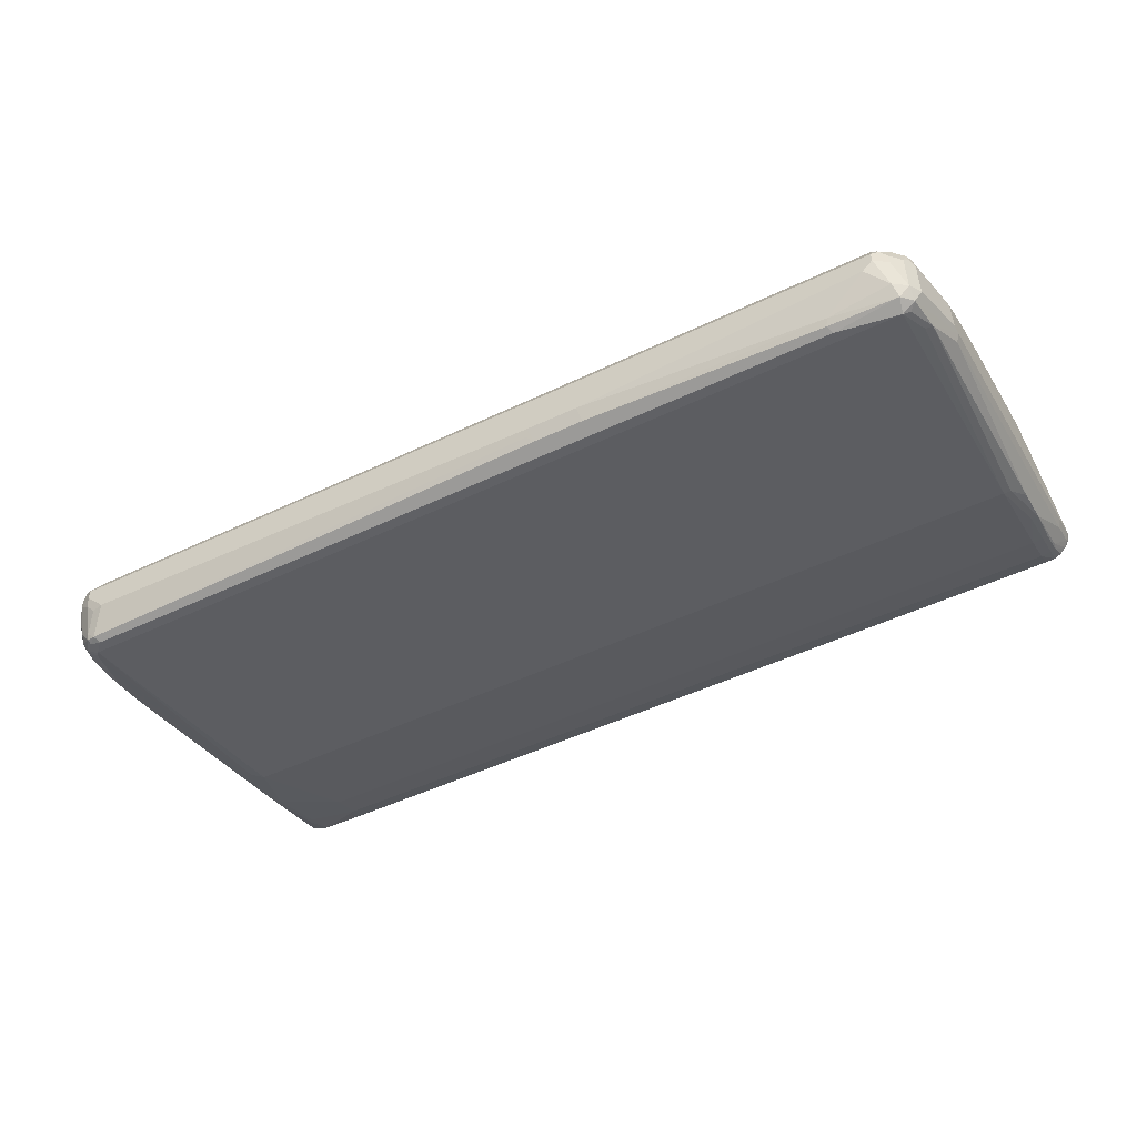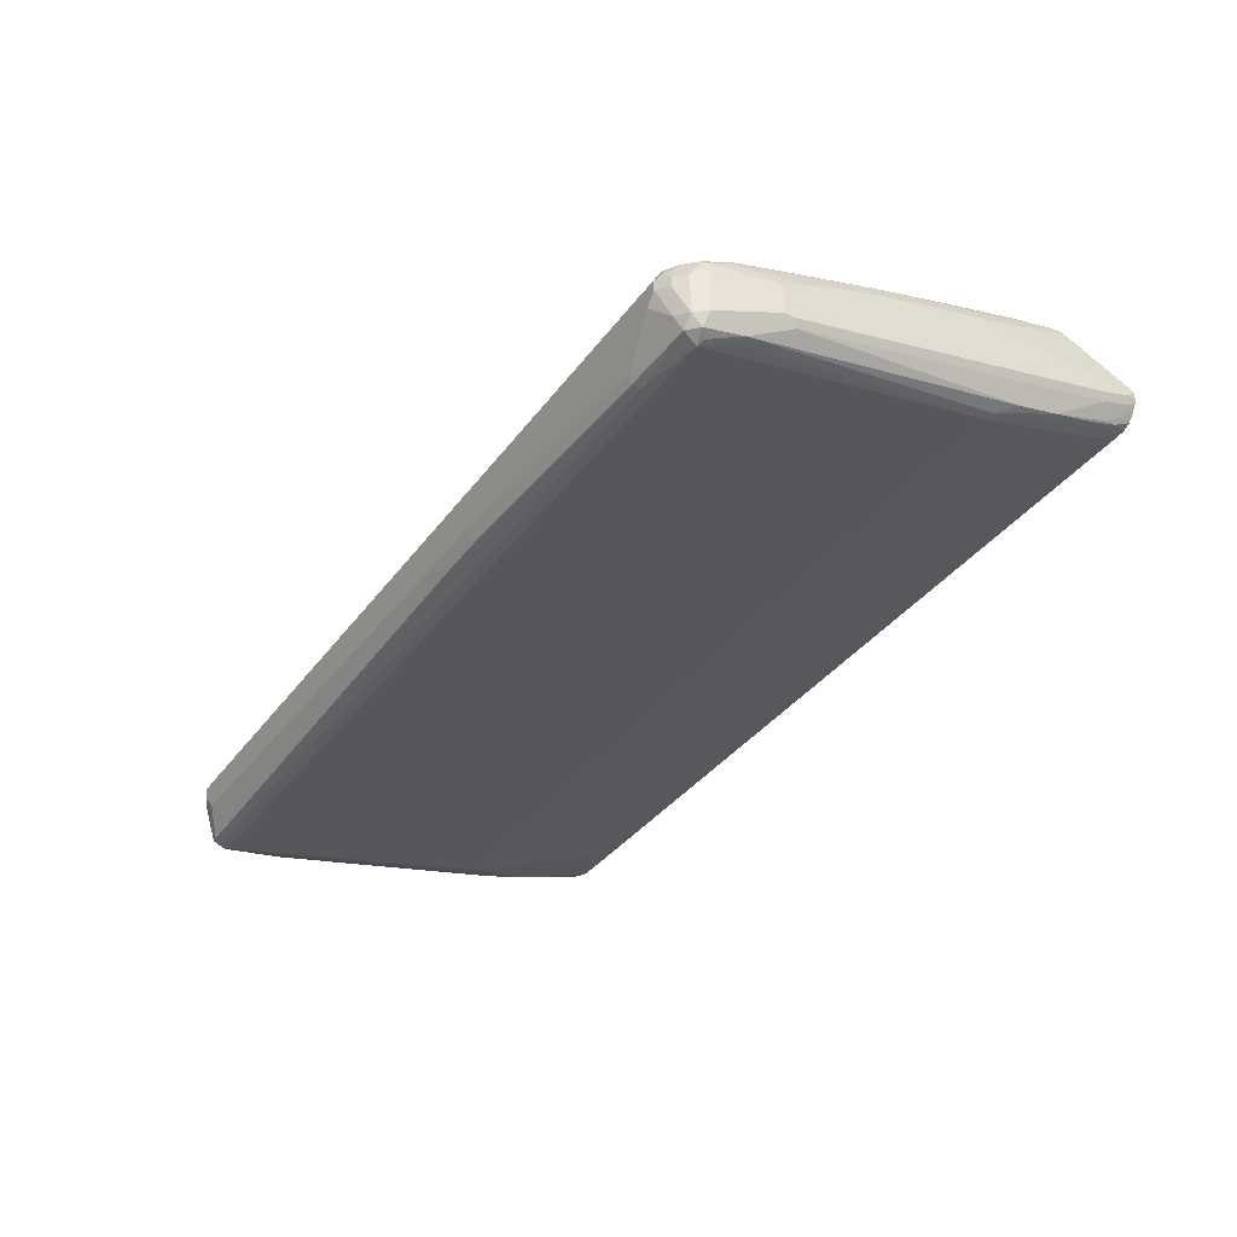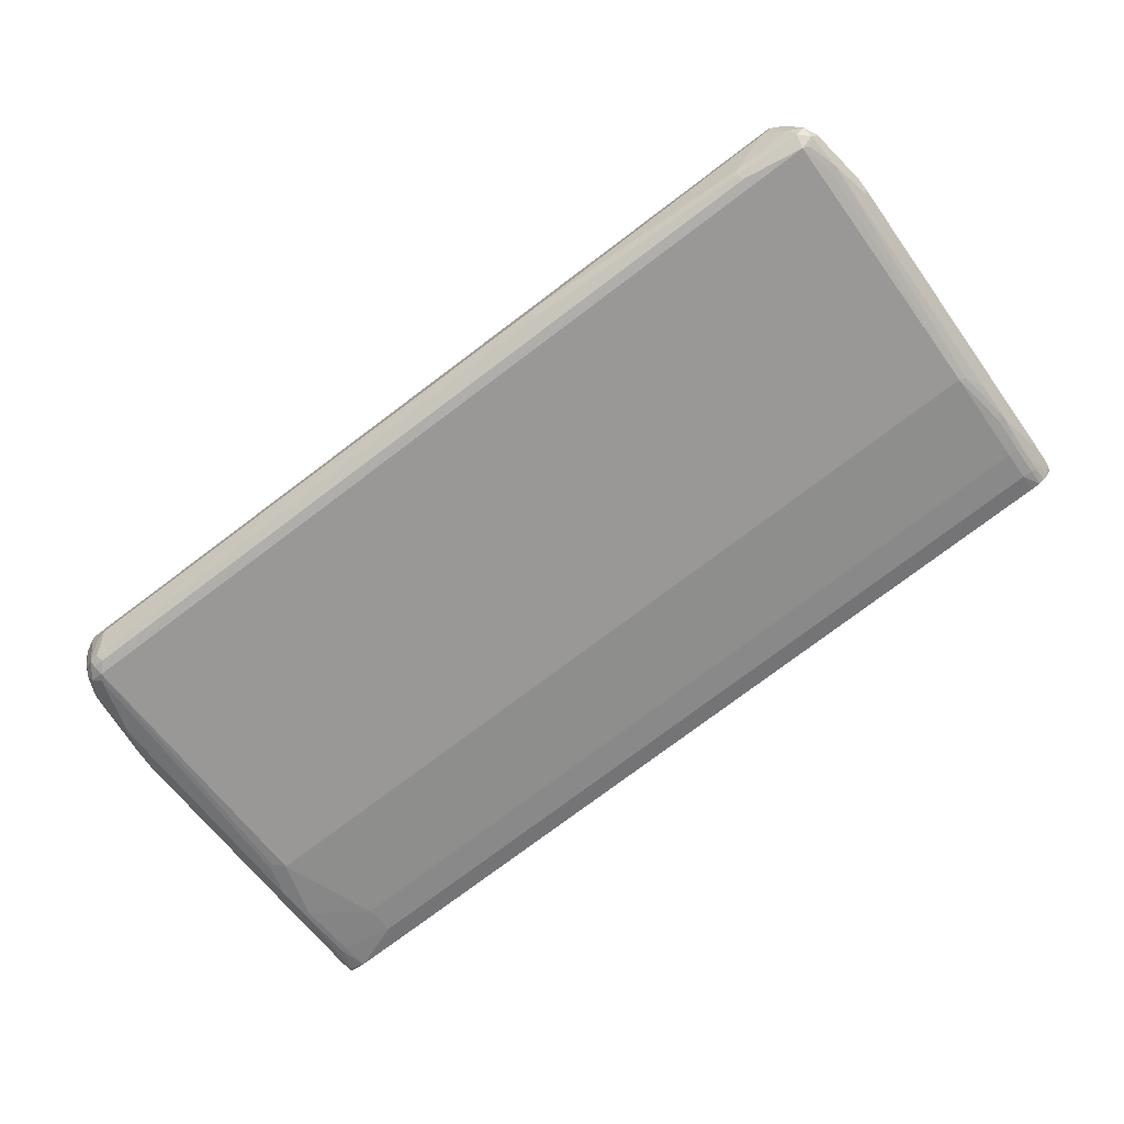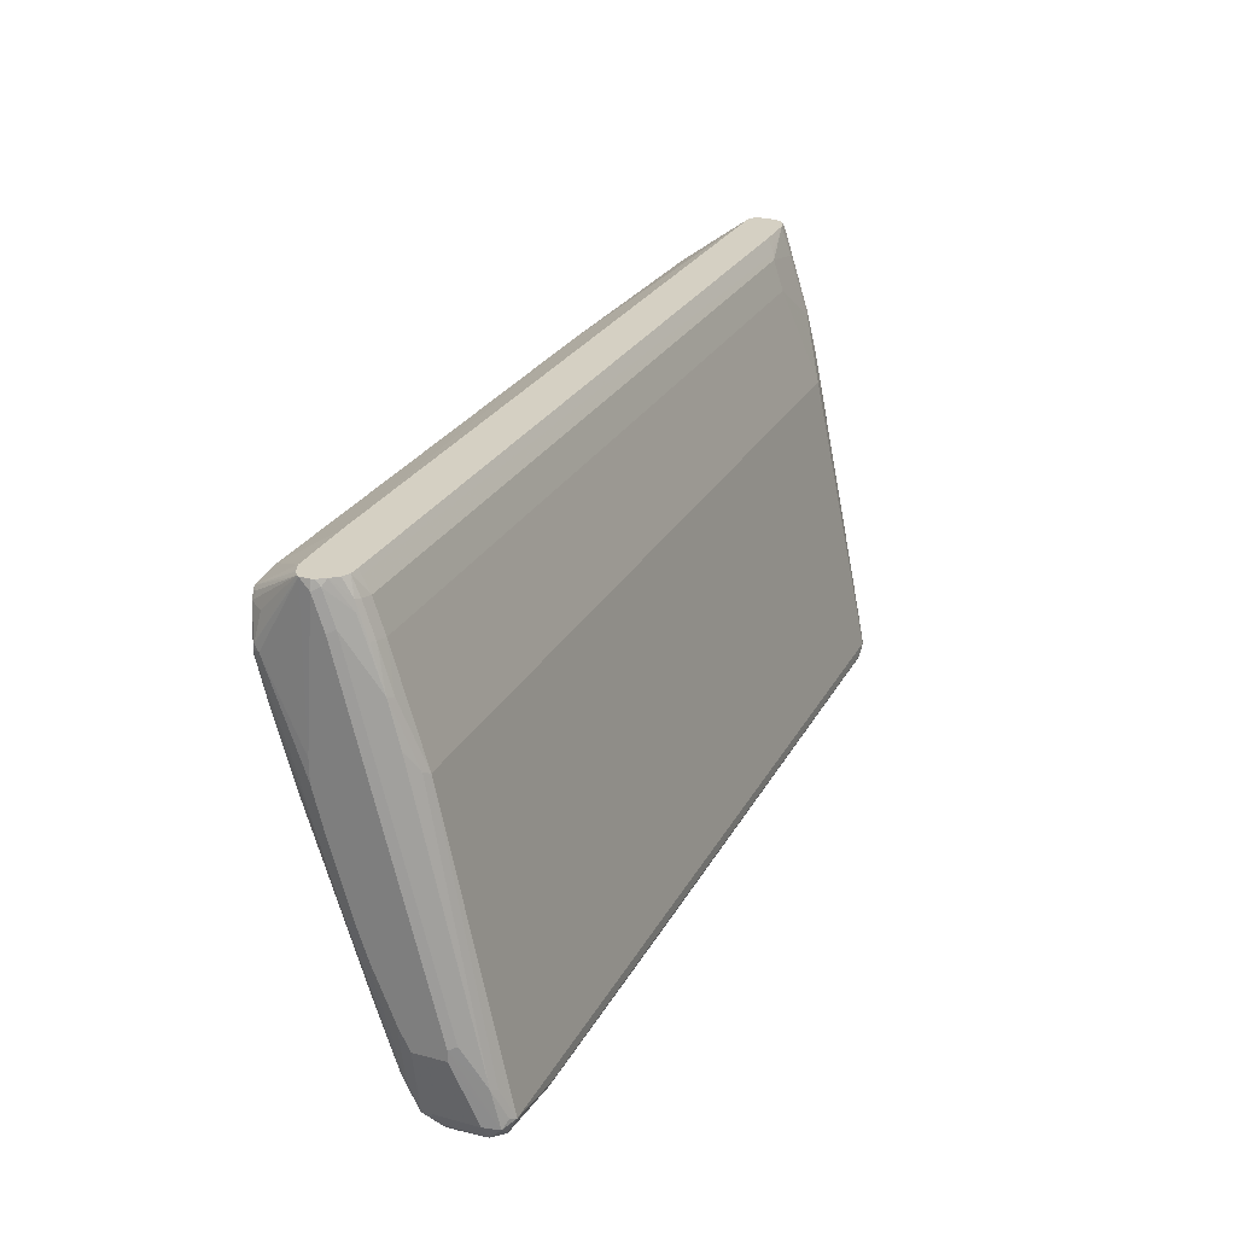
<metadata>
{"format":"obj","ext":"obj","renderer":"f3d","projection":"perspective","resolution":1024,"background":"white","views":[{"elev":-48.5,"azim":-151.9,"up":"+Y"},{"elev":-36.5,"azim":-121.8,"up":"+Y"},{"elev":-77.9,"azim":-143.2,"up":"+Y"},{"elev":26.0,"azim":-67.2,"up":"+Z"}]}
</metadata>
<code>
v -0.728 -0.104 -0.6068
v -0.728 -0.08667 -0.6068
v -0.7107 -0.1213 -0.6068
v -0.7453 -0.156 -0.5894
v -0.7511 -0.1098 -0.5952
v -0.7511 -0.09244 -0.5952
v -0.7395 -0.08087 -0.6009
v -0.7367 -0.07368 -0.5981
v -0.728 -0.06356 -0.5952
v 0.7367 -0.07799 -0.6024
v 0.728 -0.08667 -0.6068
v -0.6413 -0.1734 -0.5894
v -0.4681 -0.1387 -0.6068
v -0.7511 -0.1791 -0.5778
v -0.7684 -0.1618 -0.5778
v -0.7541 -0.06499 -0.5807
v -0.7684 -0.09244 -0.5778
v -0.7714 -0.06499 -0.5634
v -0.7367 -0.05633 -0.5807
v -0.728 -0.05199 -0.5721
v 0.7107 -0.06356 -0.5952
v 0.7453 -0.06356 -0.5778
v 0.7453 -0.07368 -0.5916
v 0.7511 -0.08667 -0.5952
v 0.7511 -0.104 -0.5952
v 0.728 -0.104 -0.6068
v -0.6356 -0.1849 -0.5836
v -0.2253 -0.156 -0.6068
v -0.2311 -0.1791 -0.5952
v -0.6413 -0.1907 -0.5721
v -0.7453 -0.1907 -0.5547
v -0.7684 -0.1791 -0.5605
v -0.7627 -0.1734 -0.5721
v -0.7742 -0.1502 -0.5663
v -0.78 -0.156 -0.5547
v -0.7742 -0.08087 -0.5663
v -0.7758 -0.06716 -0.5547
v -0.7758 -0.04982 -0.5201
v -0.7714 -0.03899 -0.5114
v -0.7541 -0.05633 -0.5634
v -0.7627 -0.03465 -0.5027
v -0.728 -0.03465 -0.5201
v 0.7107 -0.05199 -0.5721
v 0.728 -0.05633 -0.5742
v 0.7541 -0.06064 -0.5677
v 0.7584 -0.06933 -0.5742
v 0.7584 -0.13 -0.5807
v 0.7742 -0.08667 -0.5489
v 0.7758 -0.1127 -0.5461
v 0.7511 -0.156 -0.5778
v 0.7302 -0.1213 -0.6024
v 0.6933 -0.1387 -0.6068
v -0.1386 -0.156 -0.6068
v -0.1444 -0.1791 -0.5952
v 0.7107 -0.1907 -0.5721
v -0.7453 -0.08667 -0.06937
v -0.7627 -0.1734 -0.5027
v -0.7569 -0.1849 -0.5489
v 0.728 -0.1907 -0.5547
v -0.7742 -0.1676 -0.497
v -0.7975 -0.1213 -0.4334
v -0.7975 -0.1213 -0.4507
v -0.78 -0.08667 -0.5547
v -0.78 -0.06933 -0.5374
v -0.7975 -0.06933 -0.4507
v -0.7742 -0.04045 -0.5027
v -0.7975 -0.05199 -0.416
v -0.7931 -0.04982 -0.4334
v -0.7931 -0.0152 -0.3467
v -0.7858 0.005776 -0.3294
v -0.7714 -0.02165 -0.4594
v -0.7367 -0.02165 -0.4767
v -0.728 -2.715e-05 -0.416
v -0.7107 0.01732 -0.3641
v -0.676 0.052 -0.26
v 0.728 -0.03465 -0.5201
v 0.7453 -0.05199 -0.5547
v 0.7569 -0.05776 -0.5605
v 0.7714 -0.04333 -0.507
v 0.7742 -0.0751 -0.5432
v 0.78 -0.08667 -0.5374
v 0.7584 -0.1647 -0.5634
v 0.7758 -0.1473 -0.5287
v 0.78 -0.104 -0.5374
v 0.78 -0.1387 -0.5201
v 0.7324 -0.182 -0.5807
v 0.7302 -0.1734 -0.5851
v 0.7128 -0.1387 -0.6024
v 0.7107 -0.1734 -0.5894
v -0.1329 -0.1676 -0.6009
v 0.7164 -0.1849 -0.5836
v 0.7302 -0.1864 -0.5721
v -0.7453 -0.03465 0.104
v -0.7627 -0.05199 0.0346
v -0.7742 -0.04622 0.04043
v -0.7569 -0.08087 -0.06361
v 0.728 -0.08667 -0.06937
v 0.7511 -0.1791 -0.5547
v 0.7367 -0.1864 -0.5461
v 0.7453 -0.08667 -0.08672
v -0.7742 -0.06356 -0.0289
v -0.7915 -0.1329 -0.4276
v -0.7975 -0.08667 -0.2946
v -0.7975 -0.01734 -0.3294
v -0.7858 0.02309 -0.2774
v -0.7714 -0.004337 -0.4073
v -0.7367 -0.004337 -0.4247
v -0.7627 -2.715e-05 -0.3987
v -0.7453 0.06934 -0.1908
v -0.6933 0.1213 -0.03474
v -0.676 0.1387 0.01732
v 0.676 0.052 -0.26
v 0.7107 0.01732 -0.3641
v 0.728 -2.715e-05 -0.416
v 0.7627 -2.715e-05 -0.3987
v 0.7453 -0.03899 -0.5222
v 0.7627 -0.03899 -0.5049
v 0.7742 -0.005797 -0.4044
v 0.7742 -0.04045 -0.4911
v 0.7758 -0.05199 -0.5049
v 0.78 -0.05199 -0.4854
v 0.7975 -0.05199 -0.3987
v 0.7692 -0.156 -0.5374
v 0.7742 -0.1502 -0.4507
v 0.7684 -0.1618 -0.5027
v 0.7684 -0.1618 -0.5201
v 0.7975 -0.104 -0.3987
v 0.7975 -0.104 -0.3641
v -0.7453 -0.01734 0.156
v -0.7627 -0.01303 0.1582
v -0.7627 -0.03033 0.1061
v 0.676 -0.03465 0.104
v -0.7714 -0.02599 0.1083
v -0.7714 -0.008682 0.1603
v -0.7742 -0.01157 0.1444
v -0.7915 0.02309 0.1791
v -0.7858 -0.005797 0.1155
v -0.7915 0.005776 0.1271
v 0.7367 -0.08233 -0.06073
v 0.7541 -0.06499 -0.00867
v 0.7627 -0.05199 0.0346
v 0.7541 -0.169 -0.494
v 0.7541 -0.08233 -0.07808
v -0.7915 -0.01157 0.05779
v -0.7975 -2.715e-05 0.05195
v -0.7975 -2.715e-05 -0.2774
v -0.7858 0.05777 -0.1561
v -0.7714 0.08234 -0.1301
v -0.7541 0.065 -0.1994
v -0.7367 0.1517 0.07794
v -0.728 0.156 0.08665
v 0.6587 0.1387 0.01732
v 0.6933 0.1213 -0.03474
v 0.7453 0.06934 -0.1908
v 0.7627 0.065 -0.1929
v 0.7742 0.08088 -0.1272
v 0.7915 0.02889 -0.2484
v 0.7915 0.01155 -0.3005
v 0.7975 -2.715e-05 -0.2946
v 0.7975 -0.03465 -0.3641
v 0.7714 -0.1517 -0.442
v 0.7915 -0.1156 -0.3641
v 0.7887 -0.117 -0.3553
v 0.7975 -2.715e-05 0.104
v -0.7453 -0.005797 0.1791
v -0.7627 -0.0005702 0.1882
v 0.676 -0.01734 0.156
v 0.6847 -0.01303 0.1646
v -0.7742 0.005776 0.1882
v -0.7847 0.01752 0.1882
v -0.7926 0.03072 0.1882
v -0.7975 0.03466 0.1733
v -0.7975 0.01732 0.1213
v 0.7714 -0.06499 -0.02602
v 0.7714 -0.04764 0.04331
v 0.7714 -0.01303 0.1474
v 0.7627 -0.01734 0.1386
v -0.7975 0.03466 -0.1561
v -0.7858 0.07511 -0.08672
v -0.7742 0.1156 -3.249e-05
v -0.7714 0.117 -0.00867
v -0.728 0.156 0.1213
v -0.7714 0.1343 0.06066
v 0.7107 0.156 0.08665
v 0.728 0.1387 0.0346
v 0.7453 0.1213 -0.01739
v 0.7627 0.08665 -0.1214
v 0.7627 0.117 -0.01956
v 0.7714 0.1127 -0.02174
v 0.7742 0.1156 -0.005791
v 0.7858 0.07511 -0.1156
v 0.7915 0.06354 -0.1272
v 0.7975 0.052 -0.1214
v 0.7975 0.01732 -0.2427
v 0.7915 -0.01157 0.104
v 0.7858 -0.02311 0.08665
v 0.7975 0.01732 0.1733
v -0.7453 -0.001249 0.1882
v 0.676 -0.005797 0.1791
v 0.7627 -2.715e-05 0.1882
v 0.7082 -0.0009435 0.1882
v 0.6896 -0.001249 0.1882
v -0.794 0.03466 0.1882
v -0.7937 0.05136 0.1882
v -0.7975 0.052 -0.05201
v 0.7887 0.004317 0.182
v -0.7975 0.052 -0.08672
v -0.7742 0.1329 0.0693
v -0.7511 0.1445 0.1213
v -0.7411 0.1473 0.13
v -0.7338 0.1502 0.1329
v 0.6933 0.156 0.1213
v 0.728 0.156 0.104
v 0.728 0.1517 0.08448
v 0.7453 0.1387 0.05195
v 0.7627 0.1213 -3.249e-05
v 0.7395 0.1502 0.09817
v 0.7511 0.1445 0.1098
v 0.7684 0.1271 0.05779
v 0.7742 0.1156 0.06354
v 0.78 0.104 -3.249e-05
v 0.7975 0.052 -0.03474
v 0.7915 0.005776 0.1733
v 0.7887 -0.01303 0.1126
v 0.7975 0.03215 0.1882
v 0.7937 0.01545 0.1882
v 0.7825 0.005844 0.1882
v -0.7918 0.05478 0.1882
v -0.7758 0.13 0.07794
v -0.78 0.1213 0.0693
v 0.7918 0.01202 0.1882
v -0.7692 0.1213 0.1213
v -0.7475 0.1387 0.1343
v -0.7825 0.06096 0.1882
v -0.78 0.06222 0.1882
v -0.7775 0.06344 0.1882
v -0.7651 0.06809 0.1882
v -0.6876 0.1445 0.1444
v 0.6876 0.1502 0.1329
v 0.7194 0.1473 0.13
v 0.7338 0.1445 0.1271
v 0.7541 0.13 0.13
v 0.7915 0.06354 0.1882
v 0.7684 0.1271 0.07506
v 0.78 0.104 0.0693
v 0.7968 0.052 0.1882
v 0.7975 0.04949 0.1882
v -0.7107 0.06934 0.1882
v -0.6574 0.07057 0.1882
v 0.2137 0.1445 0.1444
v 0.78 0.06809 0.1882
v 0.785 0.06683 0.1882
v 0.795 0.05699 0.1882
v -0.6401 0.07057 0.1882
f 141 176 177
f 141 177 167
f 142 161 174
f 147 178 207
f 147 207 179
f 134 170 135
f 147 180 181
f 141 175 176
f 148 181 150
f 150 182 151
f 150 181 183
f 147 179 180
f 147 181 148
f 139 143 174
f 139 174 140
f 138 145 144
f 138 173 145
f 136 138 137
f 136 173 138
f 134 169 170
f 136 172 173
f 136 171 172
f 136 170 171
f 135 170 136
f 134 166 169
f 150 183 182
f 132 141 167
f 140 174 175
f 151 182 212
f 157 193 194
f 151 213 184
f 166 198 202
f 165 202 198
f 130 133 131
f 165 199 202
f 165 168 199
f 165 198 166
f 164 223 195
f 164 197 223
f 163 196 174
f 162 196 163
f 162 195 196
f 162 164 195
f 161 163 174
f 151 212 213
f 158 194 159
f 157 192 193
f 157 191 192
f 156 190 191
f 156 189 190
f 156 188 189
f 156 187 188
f 155 187 156
f 154 185 186
f 154 187 155
f 154 186 187
f 153 185 154
f 153 184 185
f 152 184 153
f 157 194 158
f 130 134 133
f 113 154 114
f 129 168 165
f 114 154 115
f 112 154 113
f 112 153 154
f 112 152 153
f 111 184 152
f 111 151 184
f 110 151 111
f 109 151 110
f 109 150 151
f 109 148 150
f 109 149 148
f 106 109 108
f 106 149 109
f 106 148 149
f 105 148 106
f 105 147 148
f 105 178 147
f 105 146 178
f 103 144 145
f 102 144 103
f 101 144 102
f 99 174 143
f 99 142 174
f 98 142 99
f 98 161 142
f 166 202 201
f 98 125 161
f 115 154 155
f 115 155 118
f 115 118 116
f 116 118 117
f 129 167 168
f 129 166 130
f 129 165 166
f 128 164 162
f 124 163 161
f 124 162 163
f 124 128 162
f 124 161 125
f 122 128 127
f 122 164 128
f 122 197 164
f 122 225 197
f 122 247 225
f 130 166 134
f 122 222 247
f 122 194 193
f 122 159 194
f 122 160 159
f 119 121 120
f 119 122 121
f 119 160 122
f 119 159 160
f 119 158 159
f 118 158 119
f 118 157 158
f 118 191 157
f 118 156 191
f 118 155 156
f 122 193 222
f 166 201 200
f 197 226 223
f 166 227 231
f 211 235 236
f 211 234 235
f 211 228 234
f 211 233 228
f 210 233 211
f 209 233 210
f 209 228 233
f 209 232 228
f 209 229 232
f 208 230 229
f 208 229 209
f 207 230 208
f 206 231 227
f 206 223 231
f 205 230 207
f 204 230 205
f 204 229 230
f 204 228 229
f 200 206 227
f 197 225 226
f 196 224 206
f 195 224 196
f 195 206 224
f 195 223 206
f 193 245 222
f 193 221 245
f 190 192 191
f 211 236 237
f 211 237 238
f 211 238 250
f 211 250 239
f 98 126 125
f 244 253 245
f 243 253 244
f 241 243 242
f 241 252 243
f 240 252 241
f 240 251 252
f 239 251 240
f 239 250 251
f 238 254 250
f 238 249 254
f 238 248 249
f 237 248 238
f 190 193 192
f 228 232 229
f 222 245 246
f 222 246 247
f 220 244 245
f 218 244 219
f 218 243 244
f 218 242 243
f 218 241 242
f 213 215 214
f 213 218 217
f 213 241 218
f 213 240 241
f 212 240 213
f 212 239 240
f 223 226 231
f 190 221 193
f 190 245 221
f 190 220 245
f 172 203 204
f 171 203 172
f 168 202 199
f 168 201 202
f 168 200 201
f 167 200 168
f 167 177 200
f 166 170 169
f 166 171 170
f 166 203 171
f 166 204 203
f 166 228 204
f 166 234 228
f 172 204 205
f 166 235 234
f 166 237 236
f 166 248 237
f 166 249 248
f 166 254 249
f 166 251 254
f 166 252 251
f 166 243 252
f 166 253 243
f 166 246 253
f 166 247 246
f 166 225 247
f 166 226 225
f 166 231 226
f 166 236 235
f 166 200 227
f 174 196 175
f 175 206 176
f 190 244 220
f 190 219 244
f 190 218 219
f 190 217 218
f 190 213 217
f 190 215 213
f 190 216 215
f 188 214 215
f 188 190 189
f 188 216 190
f 188 215 216
f 186 188 187
f 185 188 186
f 175 196 206
f 185 214 188
f 184 213 214
f 183 208 209
f 182 239 212
f 182 211 239
f 182 210 211
f 182 209 210
f 182 183 209
f 180 183 181
f 180 208 183
f 179 208 180
f 179 207 208
f 176 206 200
f 176 200 177
f 184 214 185
f 98 123 126
f 34 63 36
f 97 175 141
f 31 56 57
f 30 59 31
f 30 55 59
f 29 55 30
f 29 54 55
f 28 54 29
f 28 53 54
f 27 29 30
f 26 88 52
f 26 51 88
f 25 51 26
f 25 87 51
f 25 50 87
f 25 47 50
f 24 49 47
f 24 48 49
f 24 46 48
f 24 47 25
f 23 46 24
f 23 45 46
f 22 44 45
f 22 45 23
f 21 44 22
f 21 43 44
f 20 76 43
f 20 42 76
f 20 41 42
f 31 57 60
f 31 60 58
f 31 58 32
f 31 59 97
f 42 75 112
f 42 74 75
f 42 73 74
f 42 72 73
f 41 72 42
f 41 71 72
f 39 71 41
f 39 70 71
f 39 66 70
f 38 70 66
f 38 69 70
f 38 68 69
f 38 67 68
f 19 41 20
f 38 66 39
f 37 65 67
f 37 64 65
f 37 63 64
f 36 63 37
f 35 65 63
f 35 62 65
f 245 253 246
f 34 35 63
f 32 62 35
f 32 61 62
f 32 60 61
f 32 58 60
f 31 97 56
f 37 67 38
f 42 112 76
f 19 39 41
f 18 39 40
f 7 16 8
f 6 18 16
f 6 17 18
f 6 16 7
f 5 17 6
f 5 15 17
f 4 12 14
f 4 15 5
f 4 14 15
f 3 13 12
f 3 12 4
f 2 10 11
f 2 9 10
f 2 8 9
f 2 7 8
f 2 6 7
f 1 6 2
f 1 5 6
f 1 4 5
f 1 3 4
f 1 13 3
f 1 28 13
f 1 53 28
f 1 52 53
f 1 26 52
f 1 11 26
f 1 2 11
f 8 16 9
f 9 16 19
f 9 19 20
f 9 20 43
f 18 38 39
f 18 37 38
f 18 36 37
f 17 36 18
f 16 40 19
f 16 18 40
f 15 35 34
f 15 32 35
f 15 33 32
f 15 36 17
f 15 34 36
f 14 27 30
f 14 33 15
f 19 40 39
f 14 32 33
f 14 30 31
f 12 29 27
f 12 28 29
f 12 13 28
f 12 27 14
f 10 26 11
f 10 25 26
f 10 24 25
f 10 23 24
f 10 22 23
f 10 21 22
f 9 21 10
f 9 43 21
f 14 31 32
f 43 76 44
f 44 76 77
f 44 77 78
f 82 83 123
f 81 120 121
f 81 127 84
f 81 122 127
f 81 121 122
f 80 120 81
f 79 120 80
f 79 119 120
f 79 118 119
f 79 117 118
f 78 117 79
f 78 116 117
f 77 116 78
f 76 116 77
f 76 115 116
f 76 114 115
f 76 113 114
f 76 112 113
f 75 152 112
f 75 111 152
f 75 110 111
f 75 109 110
f 74 109 75
f 73 109 74
f 73 108 109
f 73 106 108
f 73 107 106
f 82 123 98
f 82 98 86
f 83 124 125
f 83 125 126
f 97 140 175
f 97 139 140
f 97 143 139
f 97 100 143
f 95 144 101
f 95 138 144
f 95 137 138
f 95 136 137
f 95 135 136
f 95 134 135
f 95 133 134
f 95 131 133
f 95 101 96
f 72 107 73
f 94 131 95
f 93 132 167
f 93 131 94
f 93 130 131
f 93 129 130
f 87 91 89
f 86 98 92
f 86 91 87
f 86 92 91
f 84 127 85
f 83 128 124
f 83 127 128
f 83 85 127
f 83 126 123
f 93 167 129
f 71 107 72
f 71 106 107
f 71 105 106
f 56 94 95
f 56 93 94
f 55 92 59
f 55 91 92
f 54 91 55
f 54 90 91
f 53 91 90
f 53 89 91
f 53 90 54
f 52 89 53
f 52 87 89
f 52 88 87
f 51 87 88
f 56 95 96
f 50 86 87
f 49 85 83
f 49 84 85
f 49 81 84
f 49 83 82
f 48 81 49
f 47 49 82
f 47 82 50
f 46 81 48
f 46 80 81
f 46 79 80
f 46 78 79
f 45 78 46
f 44 78 45
f 50 82 86
f 97 141 132
f 56 96 60
f 56 97 132
f 70 105 71
f 70 146 105
f 70 104 146
f 69 104 70
f 68 104 69
f 67 104 68
f 63 65 64
f 61 65 62
f 61 67 65
f 61 104 67
f 61 146 104
f 61 178 146
f 61 207 178
f 56 60 57
f 61 205 207
f 61 173 172
f 61 145 173
f 61 103 145
f 61 102 103
f 60 102 61
f 60 101 102
f 60 96 101
f 59 100 97
f 59 143 100
f 59 99 143
f 59 98 99
f 59 92 98
f 56 132 93
f 61 172 205
f 250 254 251

</code>
